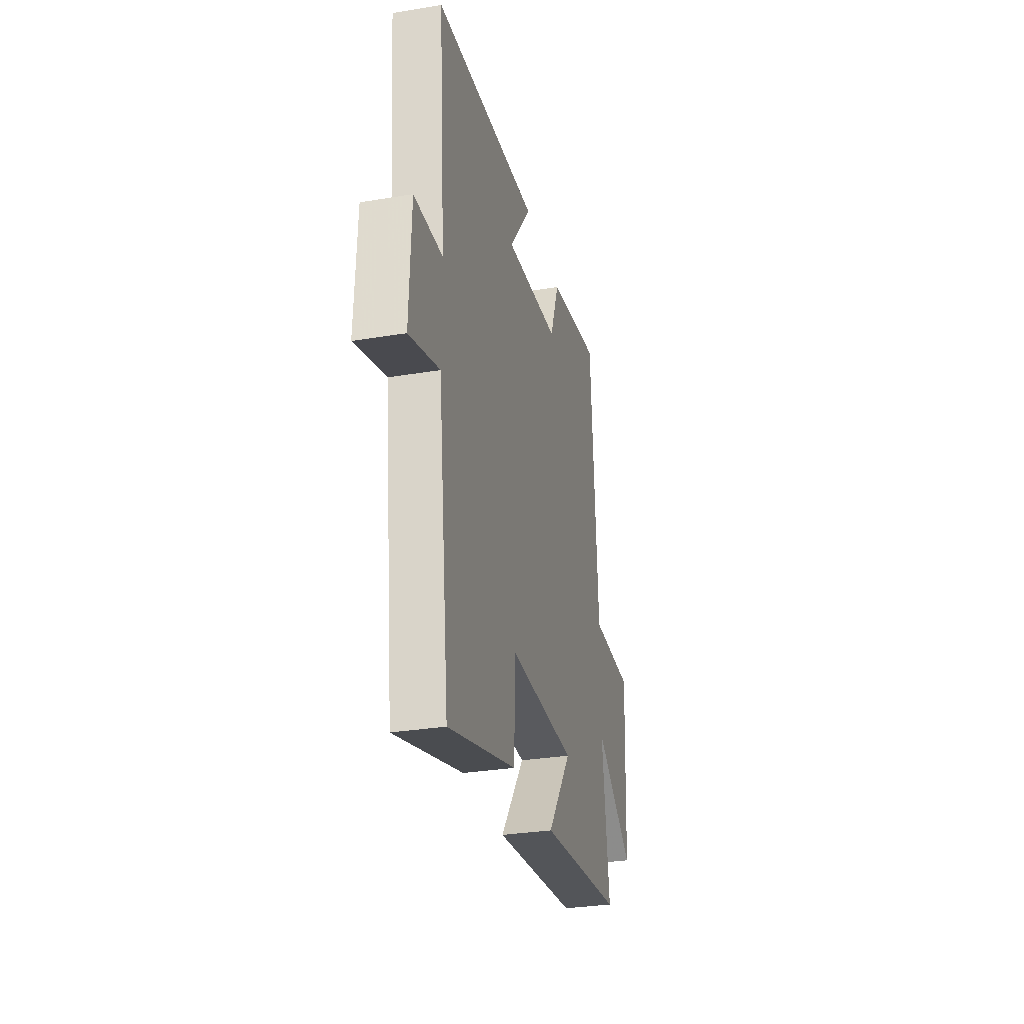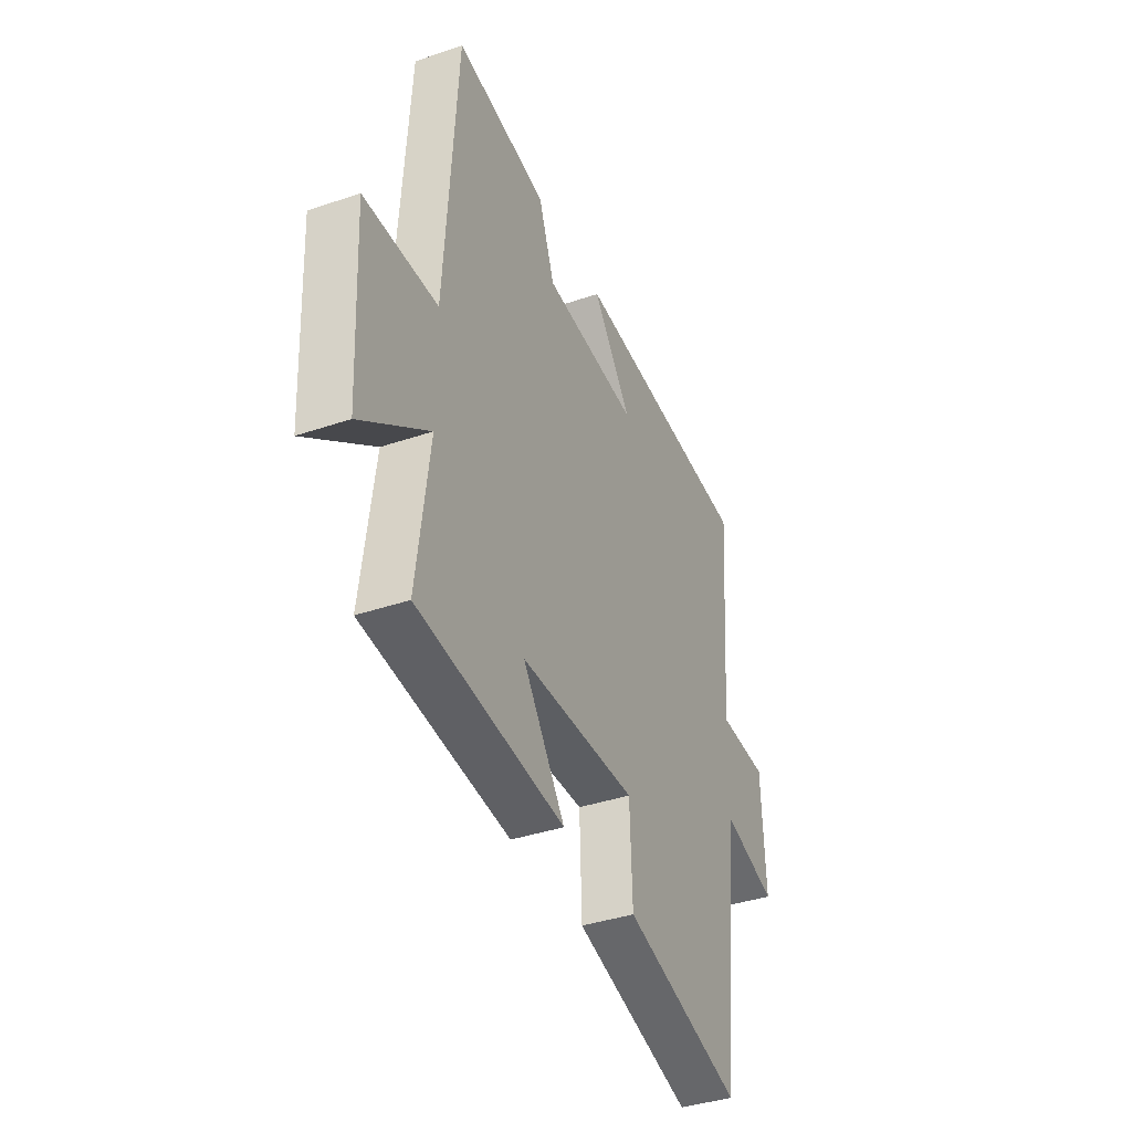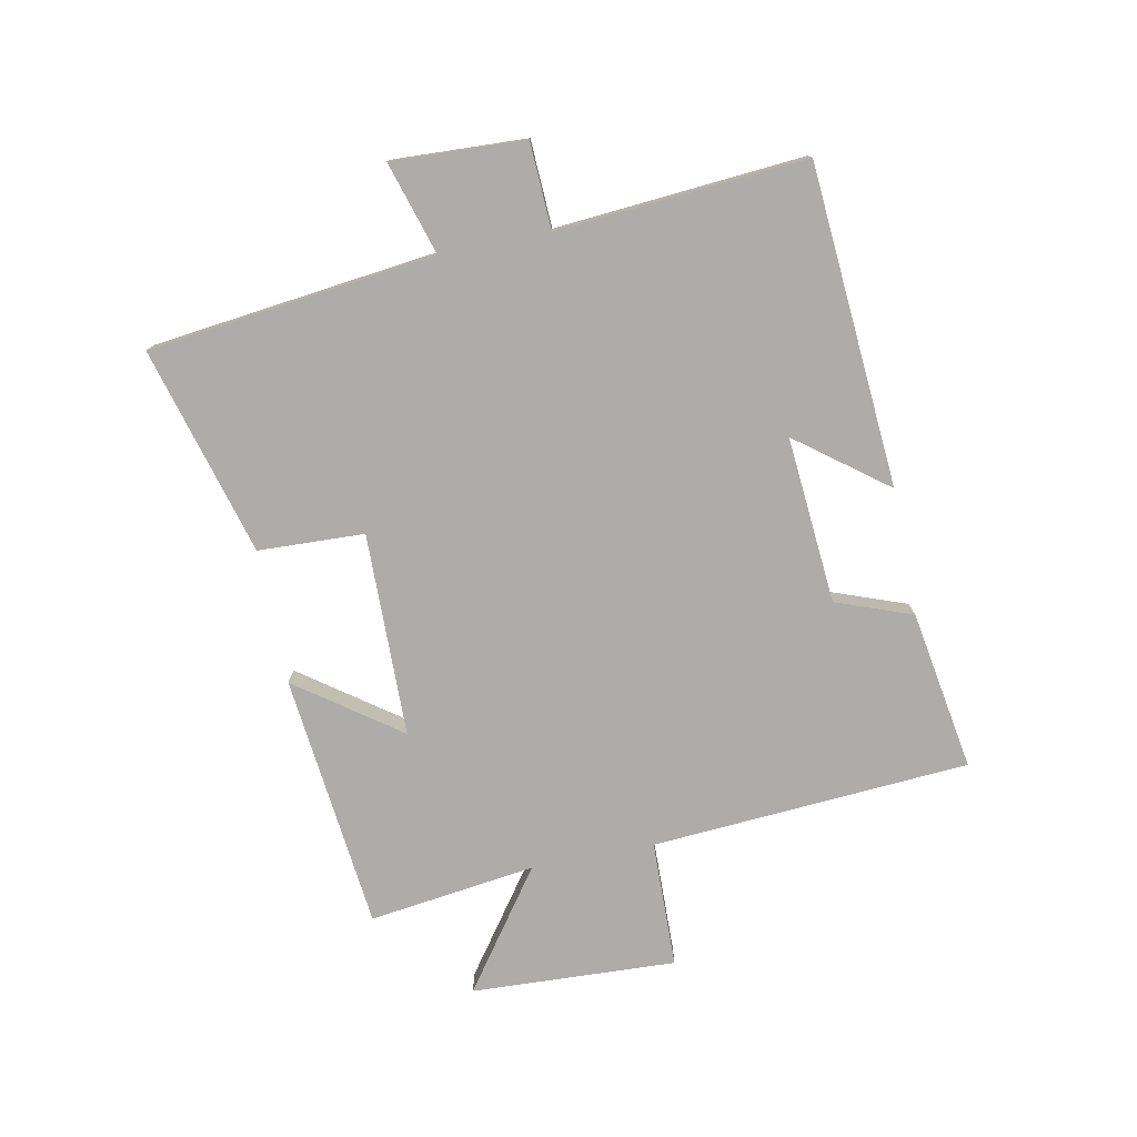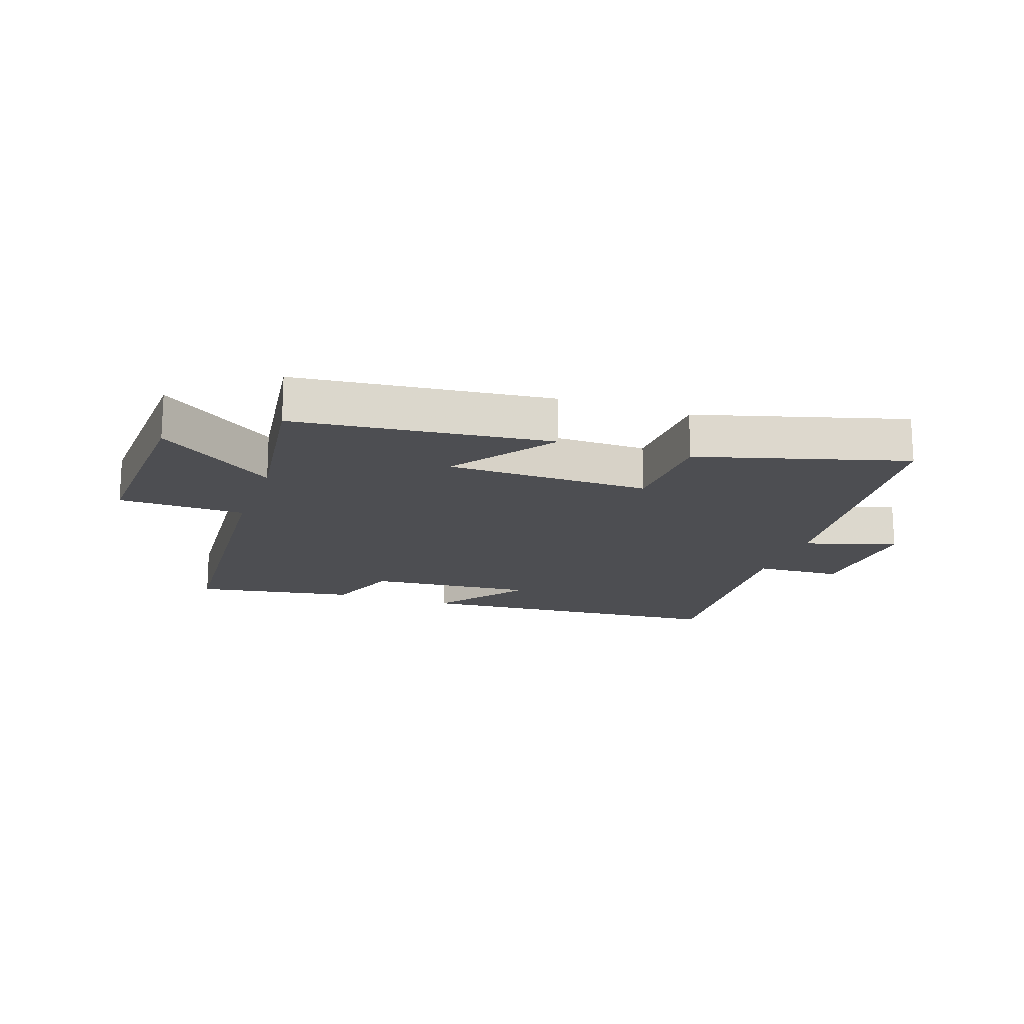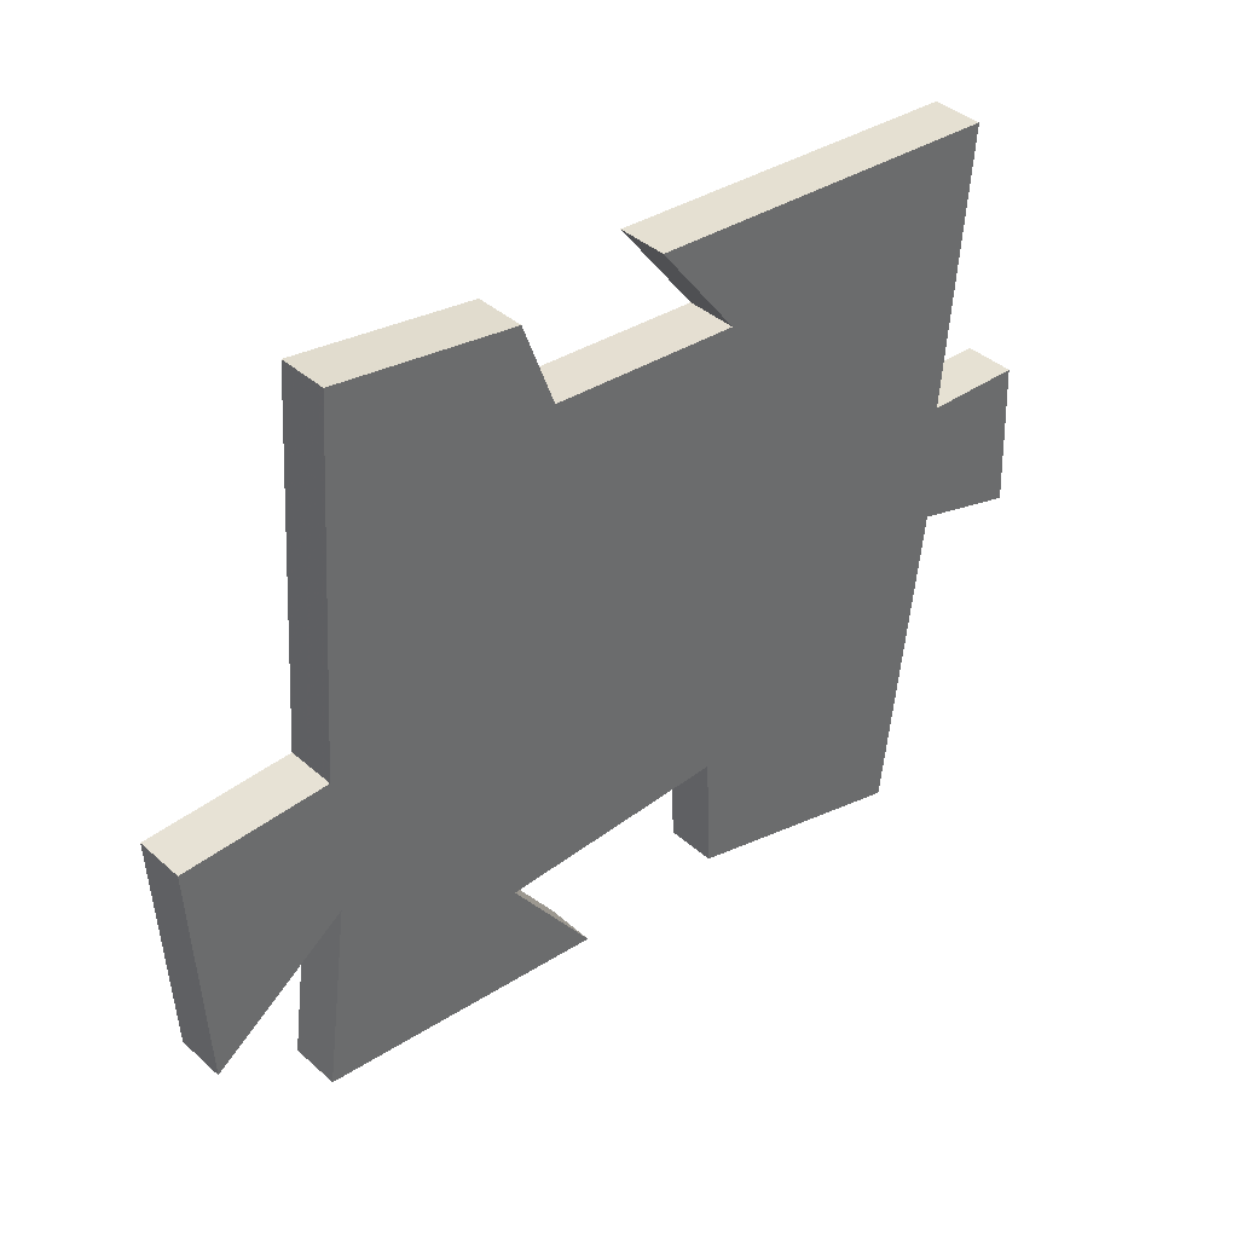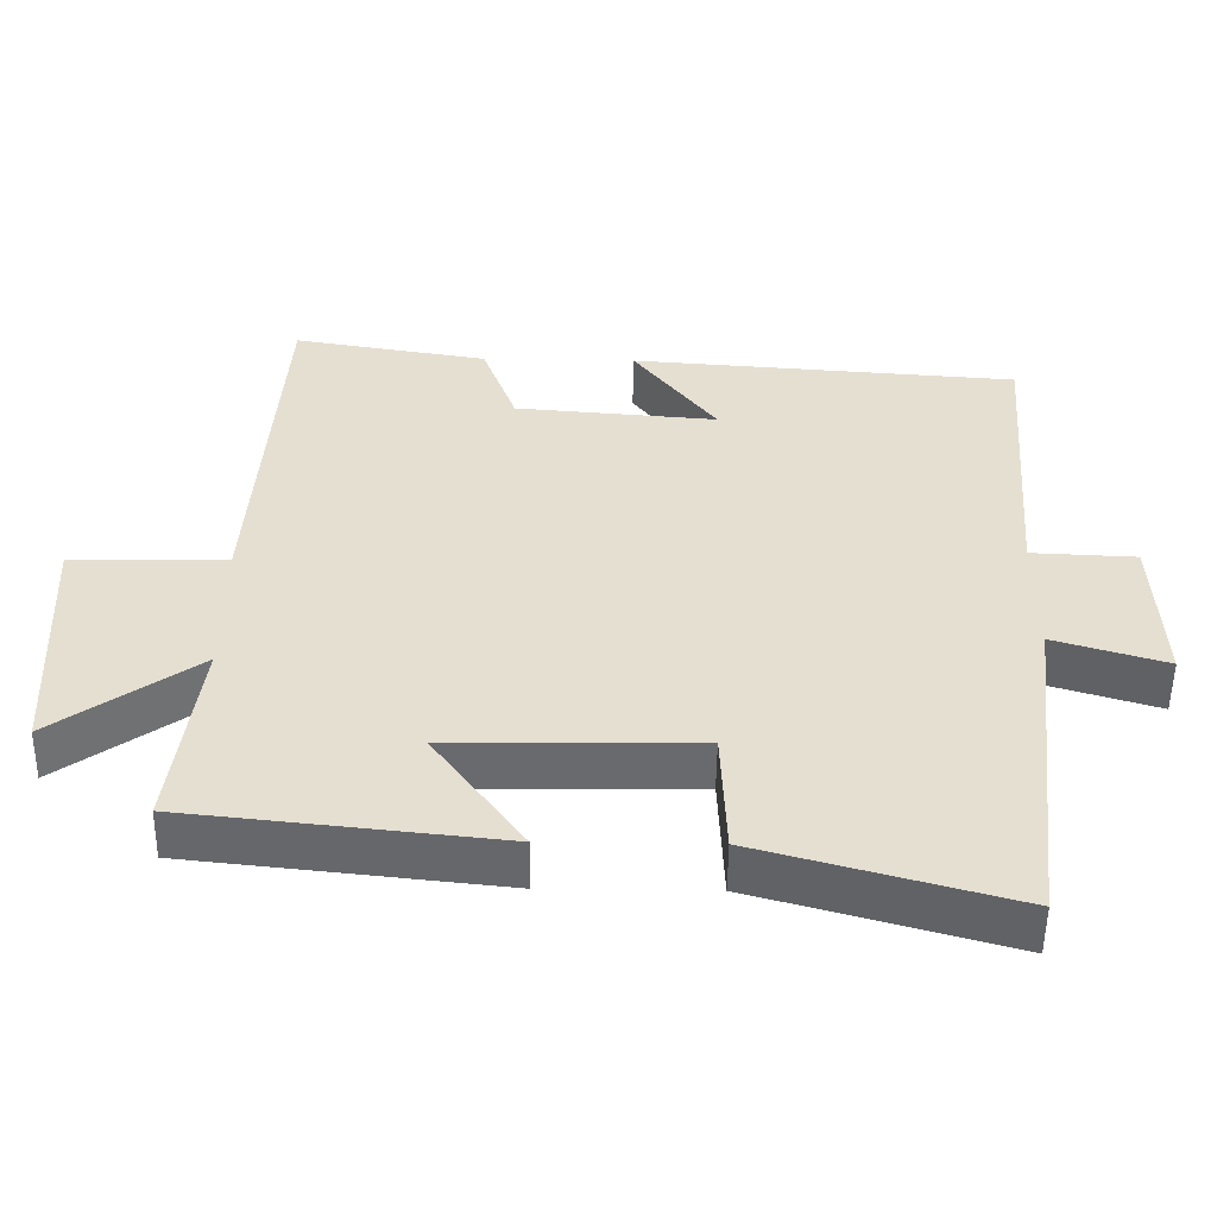
<metadata>
{"format":"obj","ext":"obj","renderer":"f3d","projection":"perspective","resolution":1024,"background":"white","views":[{"elev":-30.4,"azim":-76.4,"up":"+Z"},{"elev":-38.5,"azim":113.3,"up":"+Z"},{"elev":-76.8,"azim":-78.7,"up":"+Y"},{"elev":-17.2,"azim":161.1,"up":"+Y"},{"elev":39.7,"azim":137.4,"up":"+Z"},{"elev":-52.9,"azim":179.2,"up":"+Z"}]}
</metadata>
<code>
v 0.536 0.07 -0.455
v 0.116 0.07 -0.5
v 0.237 0.07 -0.332
v -0.097 0.07 -0.326
v -0.104 0.07 -0.5
v -0.445 0.07 -0.595
v -0.5 0.07 -0.124
v -0.652 0.07 -0.17
v -0.642 0.07 0.048
v -0.5 0.07 0.054
v -0.532 0.07 0.462
v -0.006 0.07 0.5
v -0.118 0.07 0.353
v 0.156 0.07 0.375
v 0.202 0.07 0.5
v 0.465 0.07 0.543
v 0.5 0.07 0.021
v 0.709 0.07 0.016
v 0.693 0.07 -0.32
v 0.5 0.07 -0.181
v 0.536 0 -0.455
v 0.116 0 -0.5
v 0.237 0 -0.332
v -0.097 0 -0.326
v -0.104 0 -0.5
v -0.445 0 -0.595
v -0.5 0 -0.124
v -0.652 0 -0.17
v -0.642 0 0.048
v -0.5 0 0.054
v -0.532 0 0.462
v -0.006 0 0.5
v -0.118 0 0.353
v 0.156 0 0.375
v 0.202 0 0.5
v 0.465 0 0.543
v 0.5 0 0.021
v 0.709 0 0.016
v 0.693 0 -0.32
v 0.5 0 -0.181
f 17 18 19 20
f 15 16 17 20
f 14 15 20 1
f 13 14 1
f 10 11 12 13
f 10 13 1
f 7 8 9 10
f 4 5 6 7
f 3 4 7 10
f 1 2 3
f 1 3 10
f 40 39 38 37
f 40 37 36 35
f 21 40 35 34
f 21 34 33
f 33 32 31 30
f 21 33 30
f 30 29 28 27
f 27 26 25 24
f 30 27 24 23
f 23 22 21
f 30 23 21
f 1 21 22 2
f 2 22 23 3
f 3 23 24 4
f 4 24 25 5
f 5 25 26 6
f 6 26 27 7
f 7 27 28 8
f 8 28 29 9
f 9 29 30 10
f 10 30 31 11
f 11 31 32 12
f 12 32 33 13
f 13 33 34 14
f 14 34 35 15
f 15 35 36 16
f 16 36 37 17
f 17 37 38 18
f 18 38 39 19
f 19 39 40 20
f 20 40 21 1

</code>
